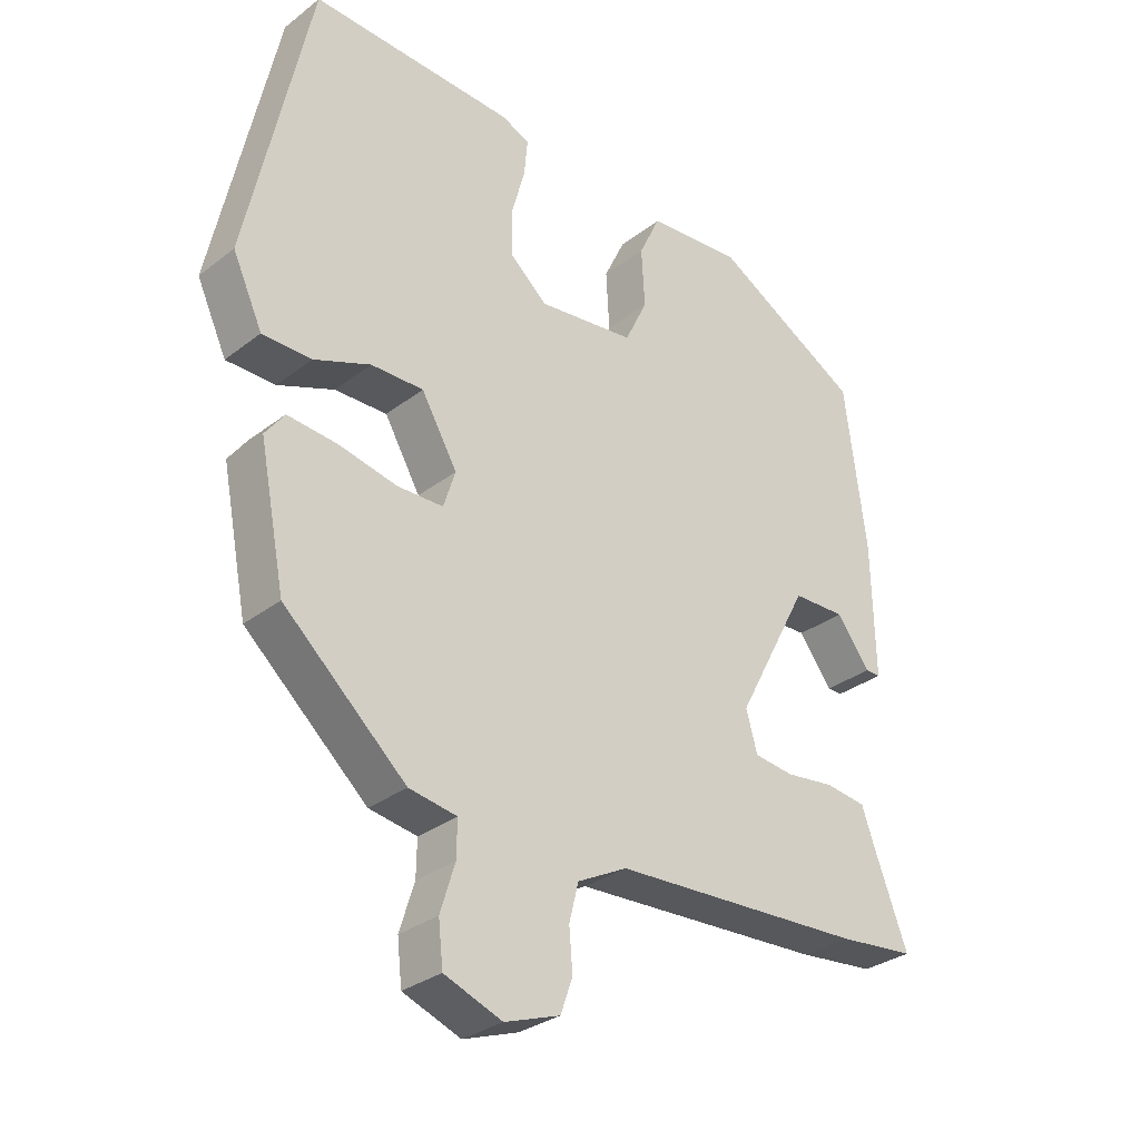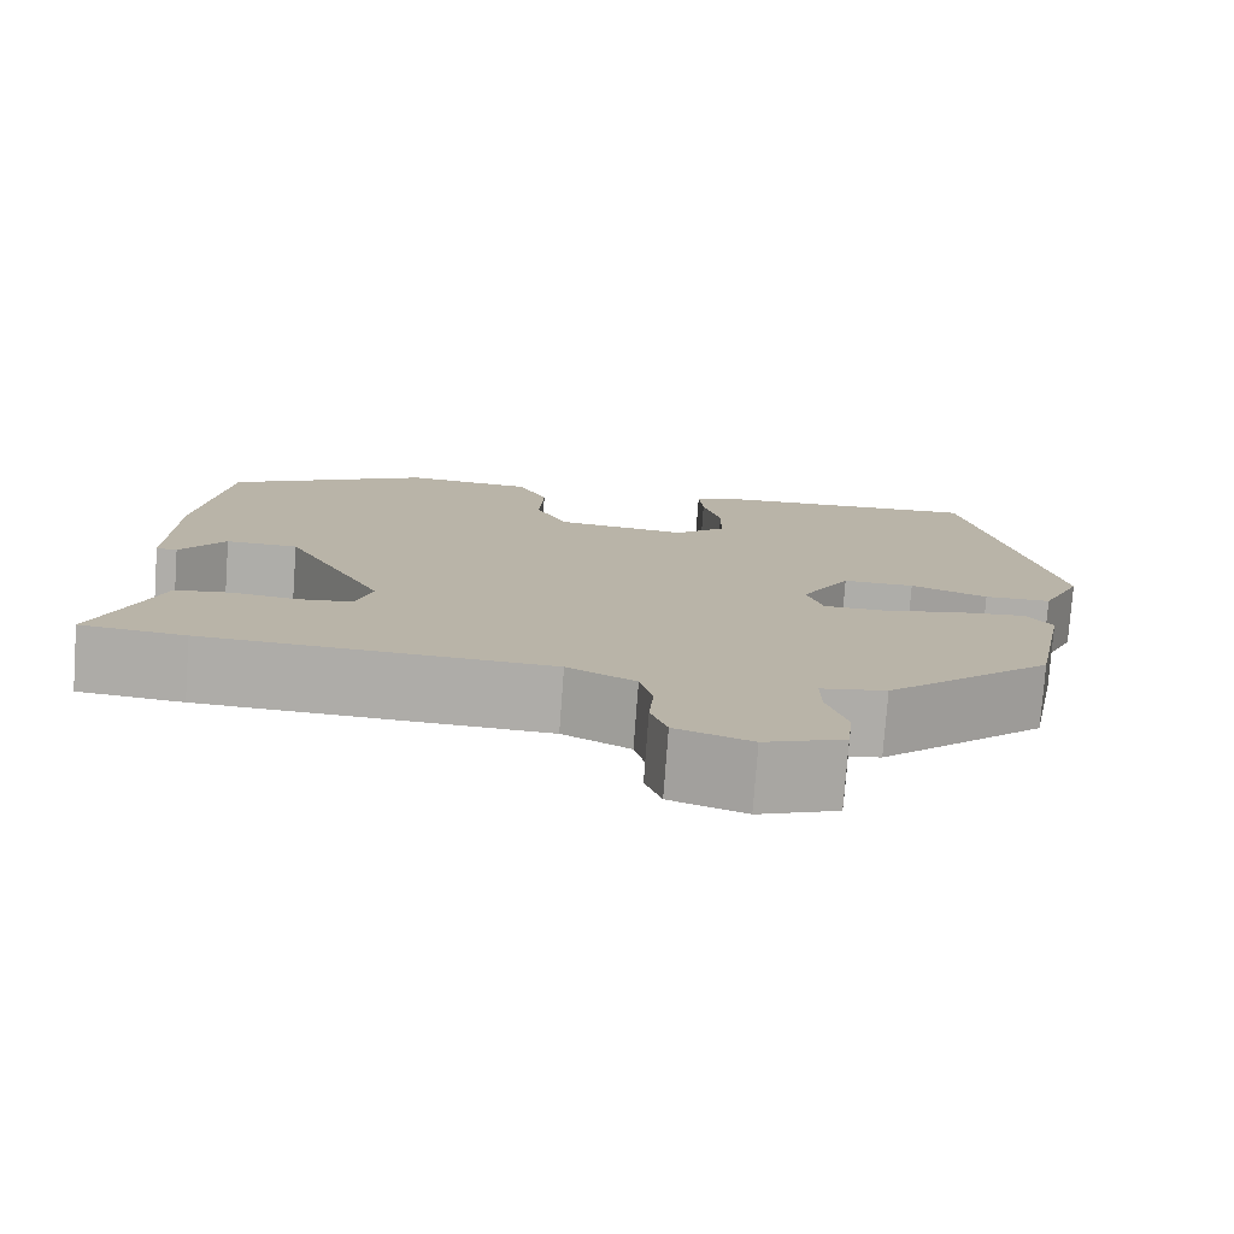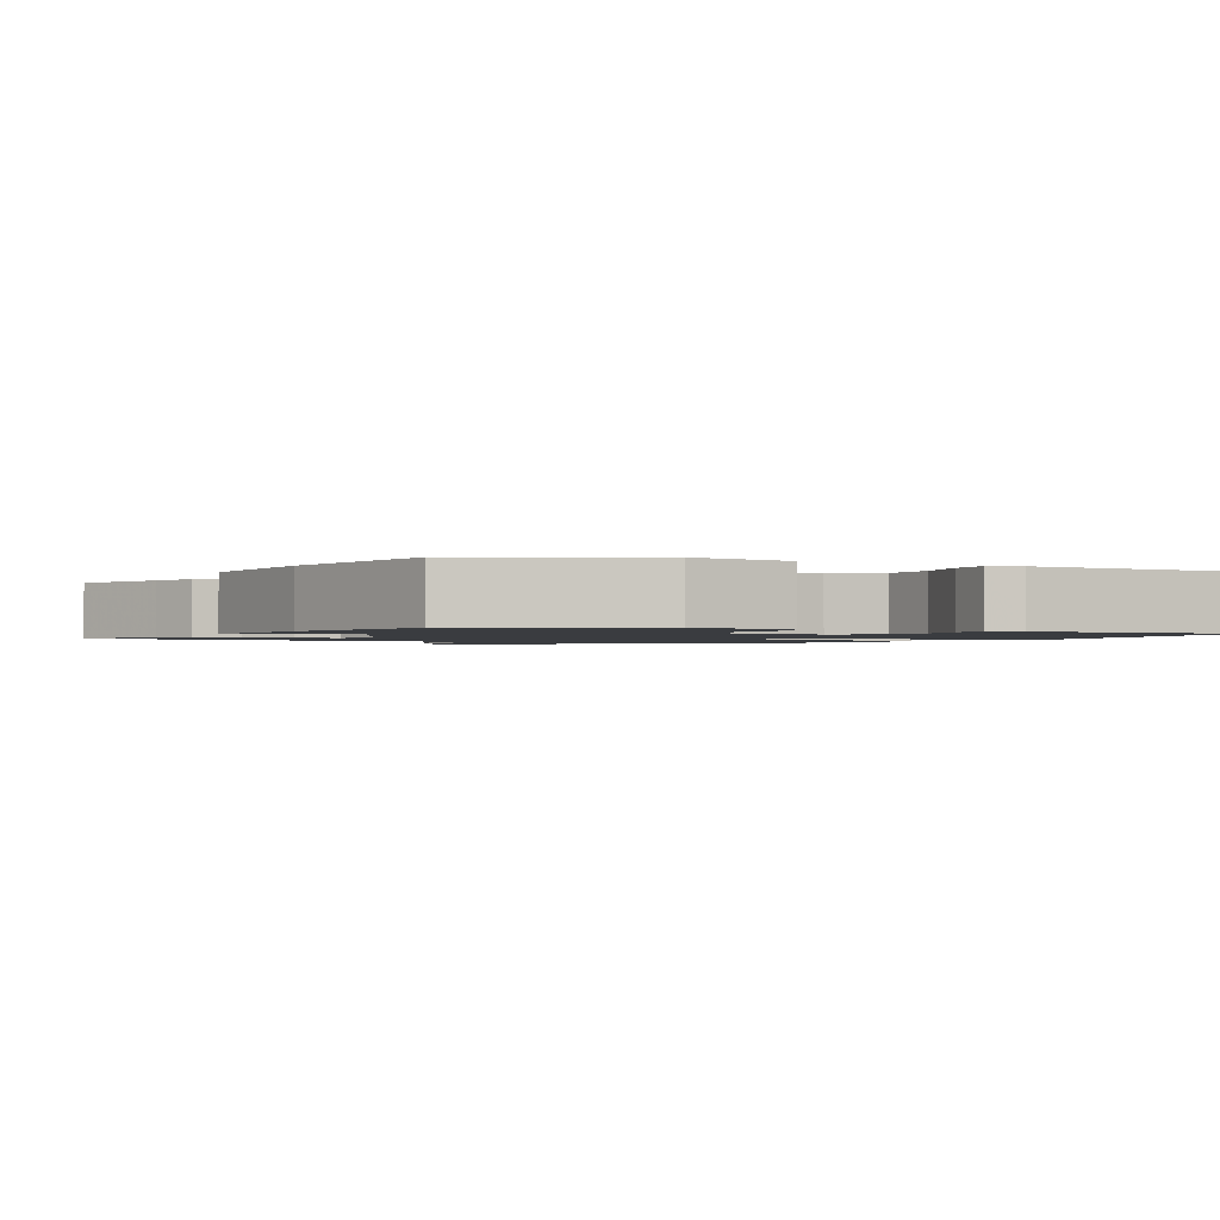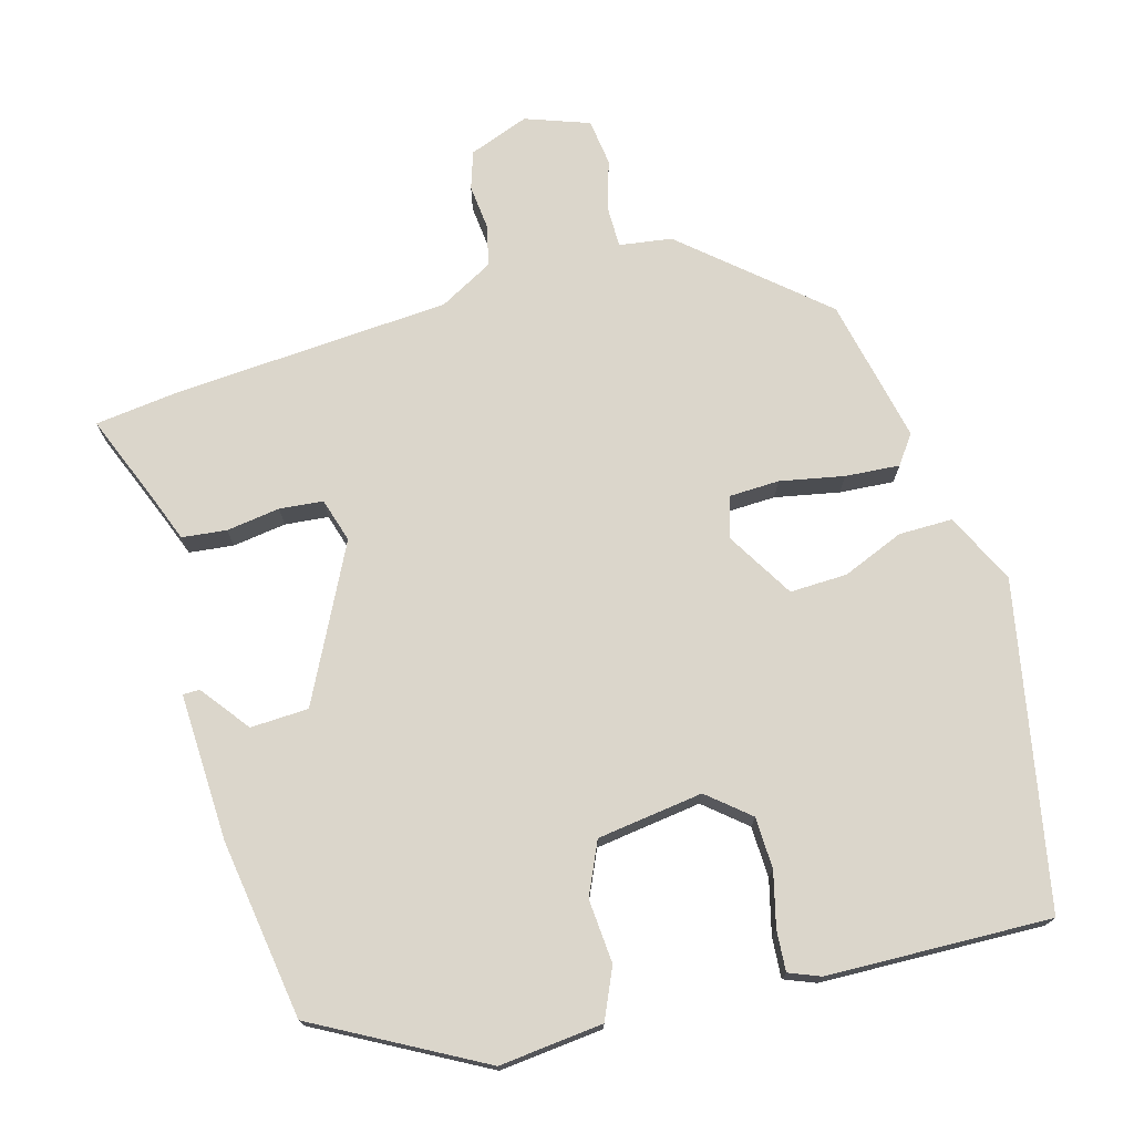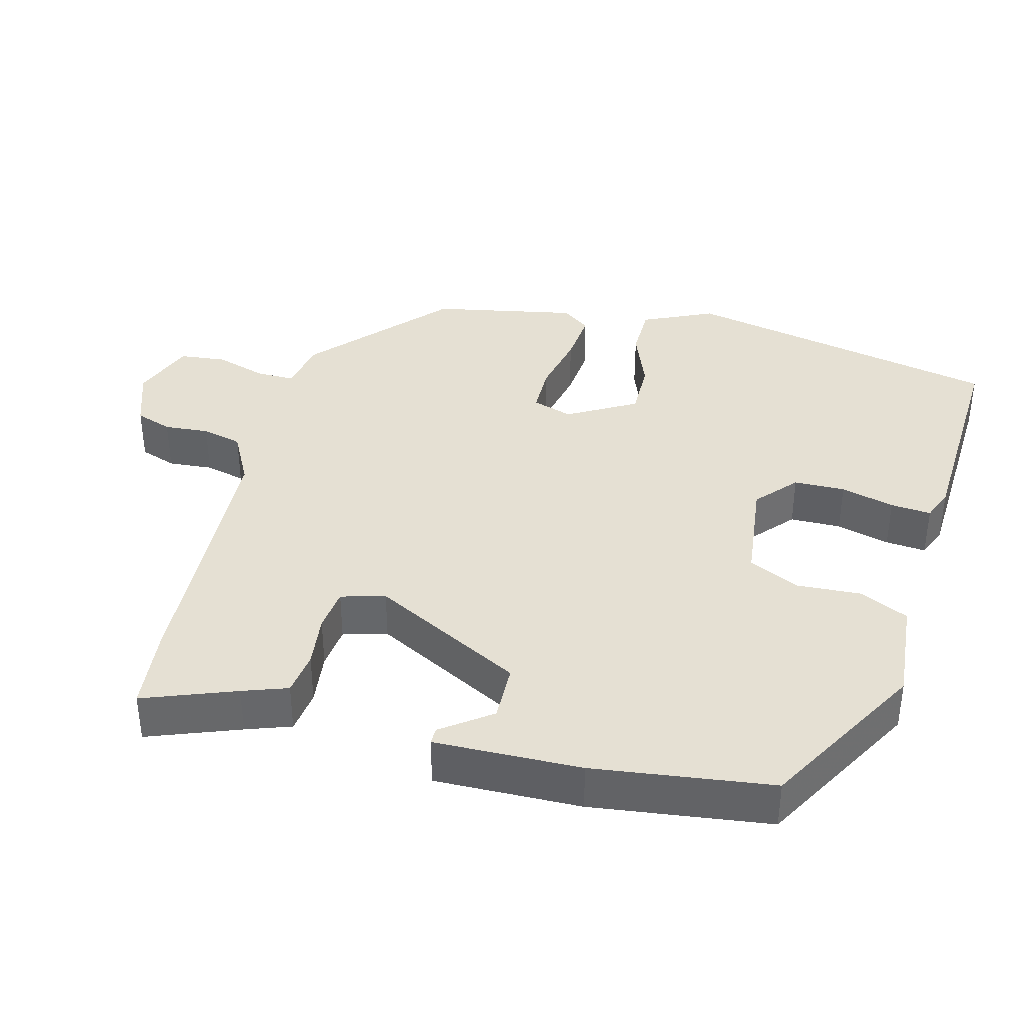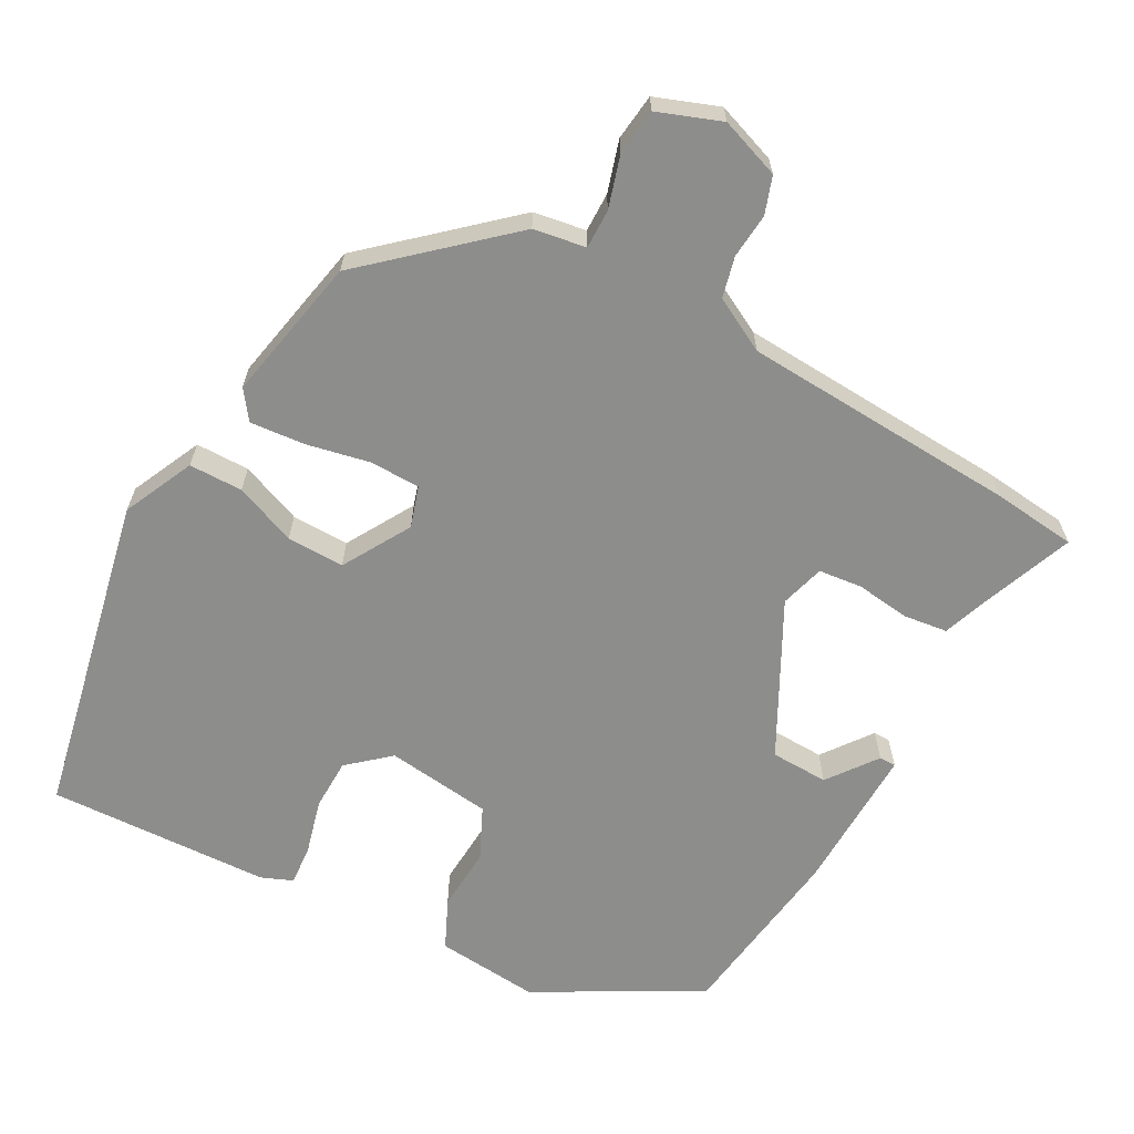
<metadata>
{"format":"obj","ext":"obj","renderer":"f3d","projection":"perspective","resolution":1024,"background":"white","views":[{"elev":-30.7,"azim":137.7,"up":"+Z"},{"elev":-77.2,"azim":-4.2,"up":"+Z"},{"elev":-1.5,"azim":-30.7,"up":"+Y"},{"elev":73.6,"azim":-16.8,"up":"+Y"},{"elev":38.1,"azim":-75.4,"up":"+Y"},{"elev":-64.5,"azim":151.0,"up":"+Y"}]}
</metadata>
<code>
v 0.45 0.07 -0.363
v 0.266 0.07 -0.528
v 0.194 0.07 -0.54
v 0.195 0.07 -0.594
v 0.217 0.07 -0.665
v 0.21 0.07 -0.729
v 0.123 0.07 -0.762
v 0.04 0.07 -0.733
v 0.022 0.07 -0.682
v 0.027 0.07 -0.62
v 0.013 0.07 -0.564
v -0.062 0.07 -0.525
v -0.443 0.07 -0.506
v -0.559 0.07 -0.494
v -0.511 0.07 -0.367
v -0.489 0.07 -0.305
v -0.428 0.07 -0.297
v -0.354 0.07 -0.306
v -0.294 0.07 -0.299
v -0.277 0.07 -0.238
v -0.387 0.07 -0.03
v -0.467 0.07 -0.028
v -0.517 0.07 -0.096
v -0.54 0.07 -0.096
v -0.536 0.07 0.107
v -0.504 0.07 0.354
v -0.28 0.07 0.481
v -0.137 0.07 0.469
v -0.105 0.07 0.401
v -0.11 0.07 0.313
v -0.076 0.07 0.242
v 0.07 0.07 0.225
v 0.126 0.07 0.274
v 0.127 0.07 0.345
v 0.107 0.07 0.419
v 0.102 0.07 0.475
v 0.145 0.07 0.493
v 0.452 0.07 0.508
v 0.547 0.07 0.066
v 0.502 0.07 -0.032
v 0.428 0.07 -0.033
v 0.343 0.07 0
v 0.264 0.07 0.001
v 0.21 0.07 -0.093
v 0.228 0.07 -0.149
v 0.297 0.07 -0.15
v 0.385 0.07 -0.131
v 0.46 0.07 -0.124
v 0.489 0.07 -0.163
v 0.45 0 -0.363
v 0.266 0 -0.528
v 0.194 0 -0.54
v 0.195 0 -0.594
v 0.217 0 -0.665
v 0.21 0 -0.729
v 0.123 0 -0.762
v 0.04 0 -0.733
v 0.022 0 -0.682
v 0.027 0 -0.62
v 0.013 0 -0.564
v -0.062 0 -0.525
v -0.443 0 -0.506
v -0.559 0 -0.494
v -0.511 0 -0.367
v -0.489 0 -0.305
v -0.428 0 -0.297
v -0.354 0 -0.306
v -0.294 0 -0.299
v -0.277 0 -0.238
v -0.387 0 -0.03
v -0.467 0 -0.028
v -0.517 0 -0.096
v -0.54 0 -0.096
v -0.536 0 0.107
v -0.504 0 0.354
v -0.28 0 0.481
v -0.137 0 0.469
v -0.105 0 0.401
v -0.11 0 0.313
v -0.076 0 0.242
v 0.07 0 0.225
v 0.126 0 0.274
v 0.127 0 0.345
v 0.107 0 0.419
v 0.102 0 0.475
v 0.145 0 0.493
v 0.452 0 0.508
v 0.547 0 0.066
v 0.502 0 -0.032
v 0.428 0 -0.033
v 0.343 0 0
v 0.264 0 0.001
v 0.21 0 -0.093
v 0.228 0 -0.149
v 0.297 0 -0.15
v 0.385 0 -0.131
v 0.46 0 -0.124
v 0.489 0 -0.163
f 46 47 48 49
f 45 46 49 1
f 39 40 41 42
f 39 42 43
f 38 39 43
f 37 38 43 44
f 34 35 36 37
f 33 34 37 44
f 27 28 29 30
f 27 30 31
f 26 27 31
f 25 26 31
f 22 23 24 25
f 21 22 25 31
f 20 21 31 32
f 15 16 17 18
f 15 18 19
f 12 13 14 15
f 12 15 19
f 11 12 19 20
f 7 8 9 10
f 7 10 11
f 4 5 6 7
f 3 4 7 11
f 45 1 2 3
f 44 45 3 11
f 32 33 44
f 11 20 32 44
f 98 97 96 95
f 50 98 95 94
f 91 90 89 88
f 92 91 88
f 92 88 87
f 93 92 87 86
f 86 85 84 83
f 93 86 83 82
f 79 78 77 76
f 80 79 76
f 80 76 75
f 80 75 74
f 74 73 72 71
f 80 74 71 70
f 81 80 70 69
f 67 66 65 64
f 68 67 64
f 64 63 62 61
f 68 64 61
f 69 68 61 60
f 59 58 57 56
f 60 59 56
f 56 55 54 53
f 60 56 53 52
f 52 51 50 94
f 60 52 94 93
f 93 82 81
f 93 81 69 60
f 1 50 51 2
f 2 51 52 3
f 3 52 53 4
f 4 53 54 5
f 5 54 55 6
f 6 55 56 7
f 7 56 57 8
f 8 57 58 9
f 9 58 59 10
f 10 59 60 11
f 11 60 61 12
f 12 61 62 13
f 13 62 63 14
f 14 63 64 15
f 15 64 65 16
f 16 65 66 17
f 17 66 67 18
f 18 67 68 19
f 19 68 69 20
f 20 69 70 21
f 21 70 71 22
f 22 71 72 23
f 23 72 73 24
f 24 73 74 25
f 25 74 75 26
f 26 75 76 27
f 27 76 77 28
f 28 77 78 29
f 29 78 79 30
f 30 79 80 31
f 31 80 81 32
f 32 81 82 33
f 33 82 83 34
f 34 83 84 35
f 35 84 85 36
f 36 85 86 37
f 37 86 87 38
f 38 87 88 39
f 39 88 89 40
f 40 89 90 41
f 41 90 91 42
f 42 91 92 43
f 43 92 93 44
f 44 93 94 45
f 45 94 95 46
f 46 95 96 47
f 47 96 97 48
f 48 97 98 49
f 49 98 50 1

</code>
